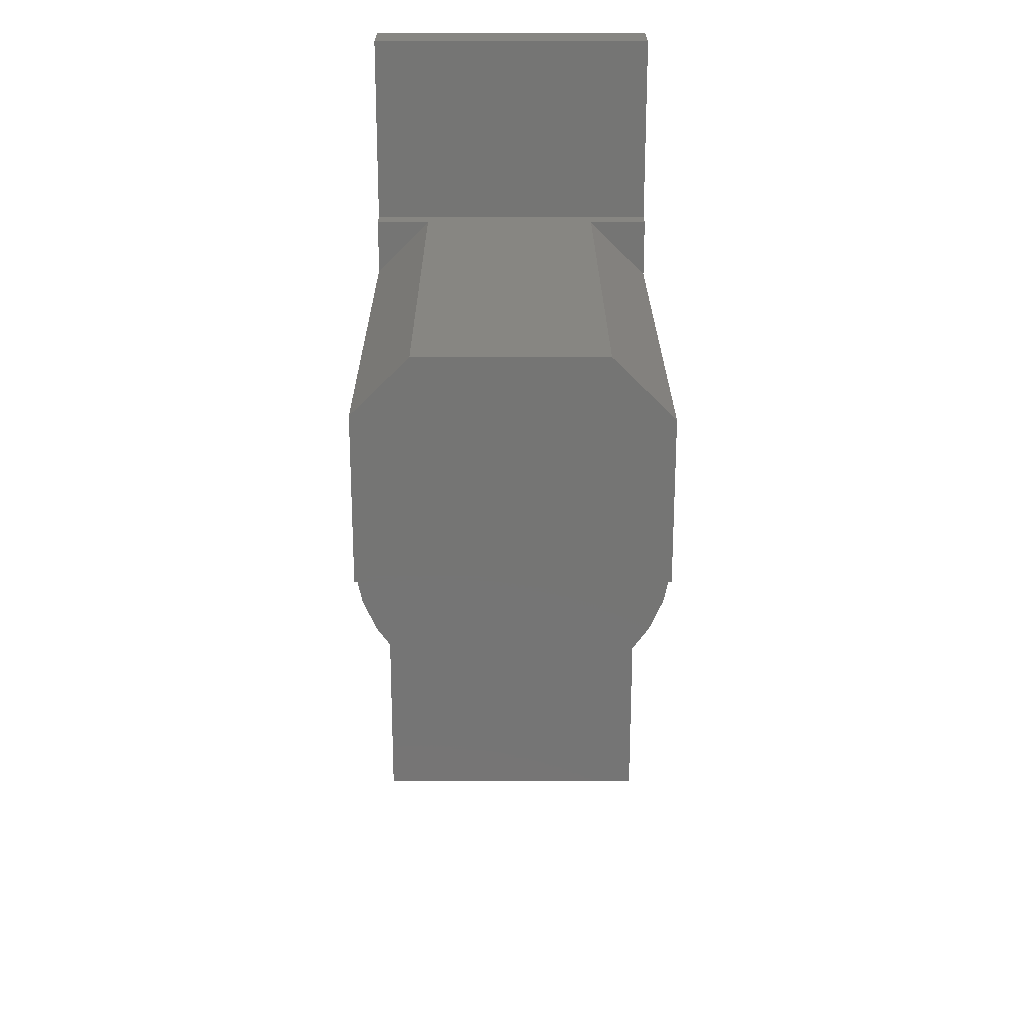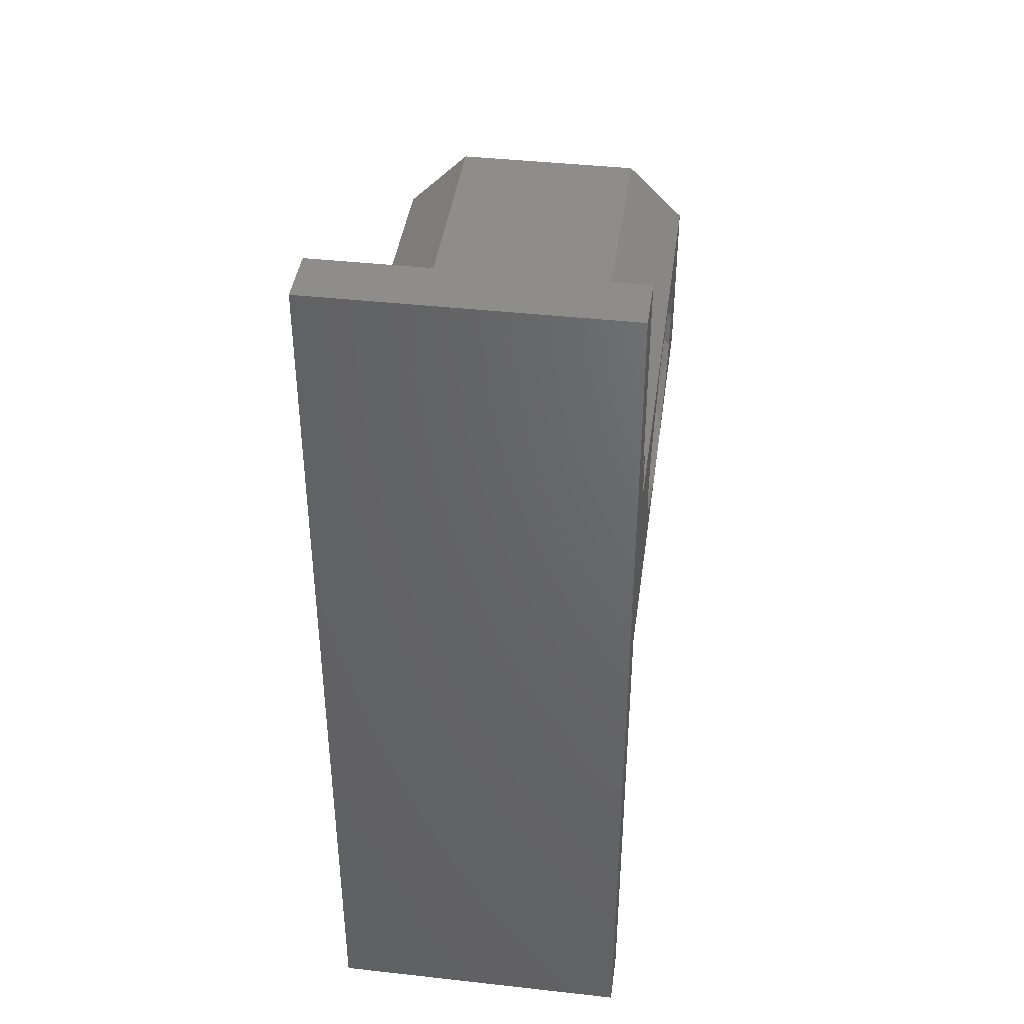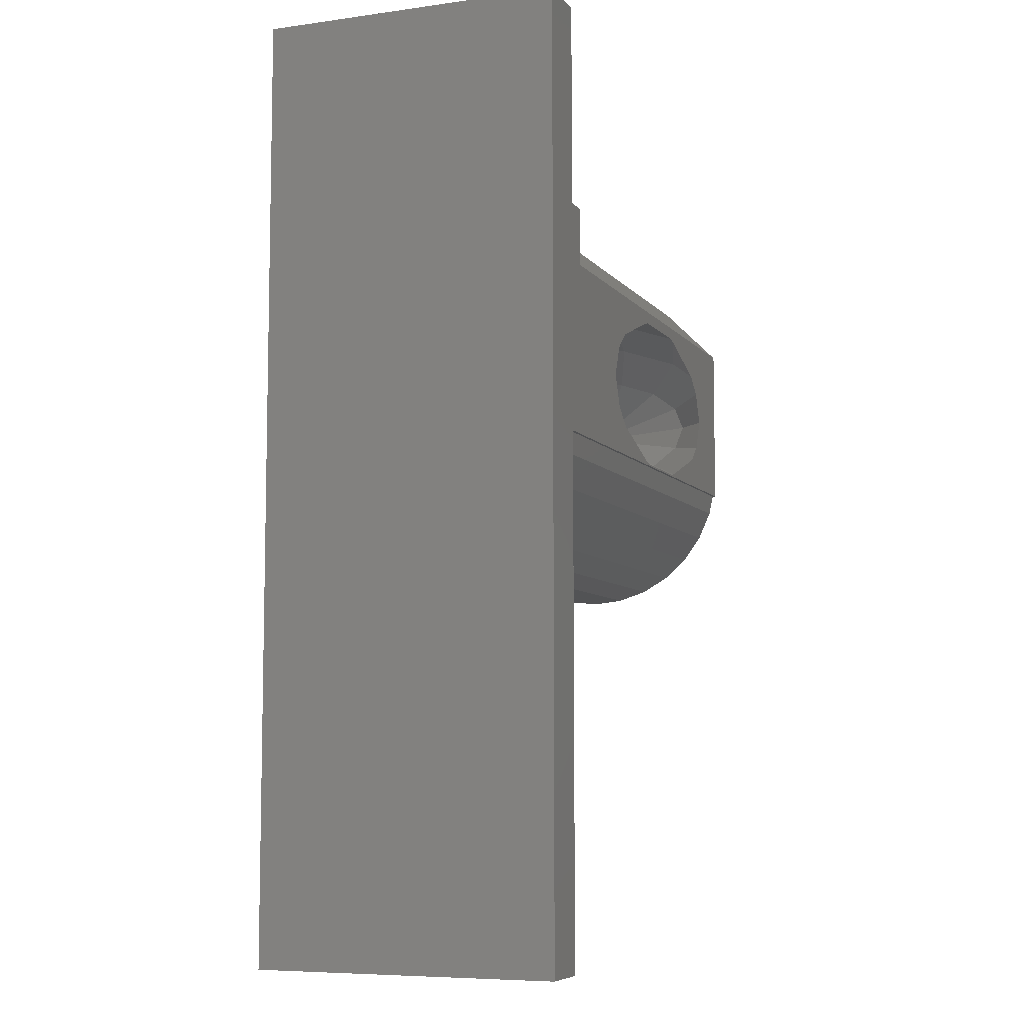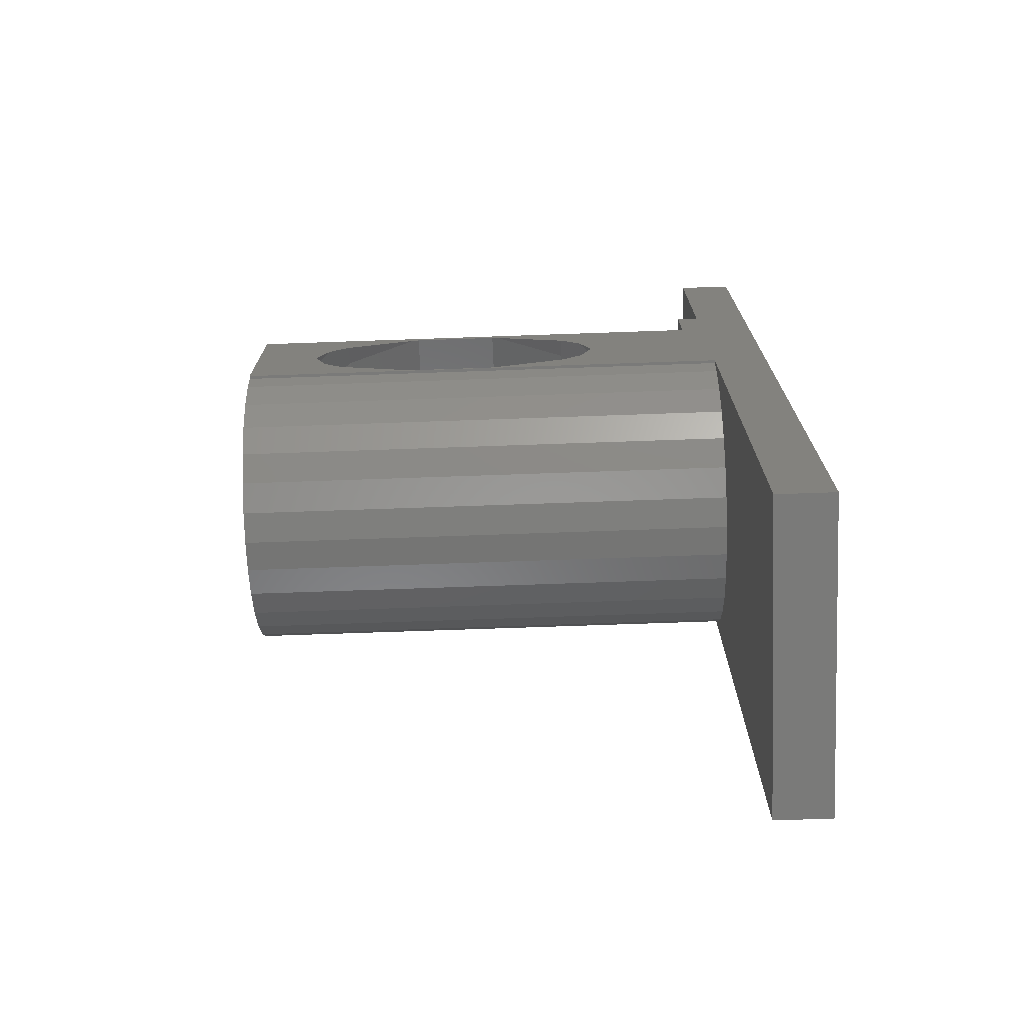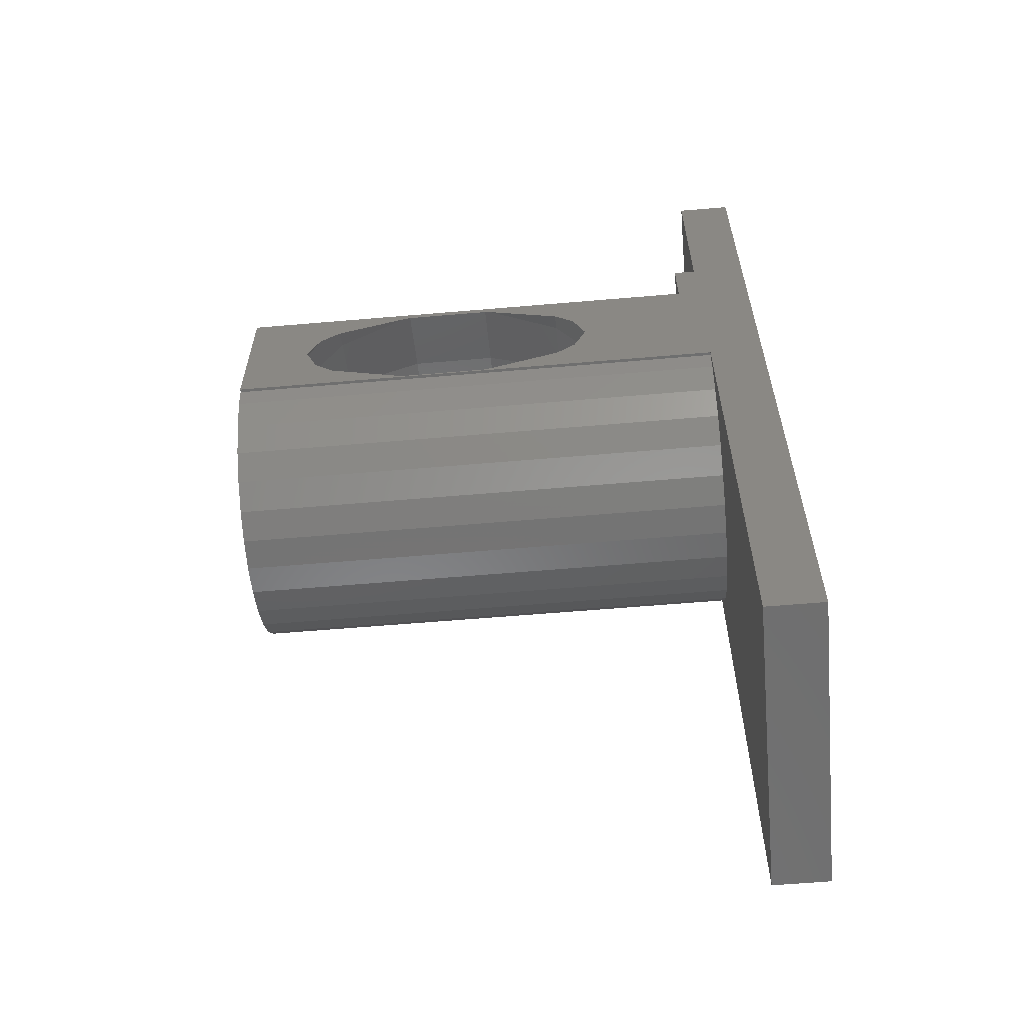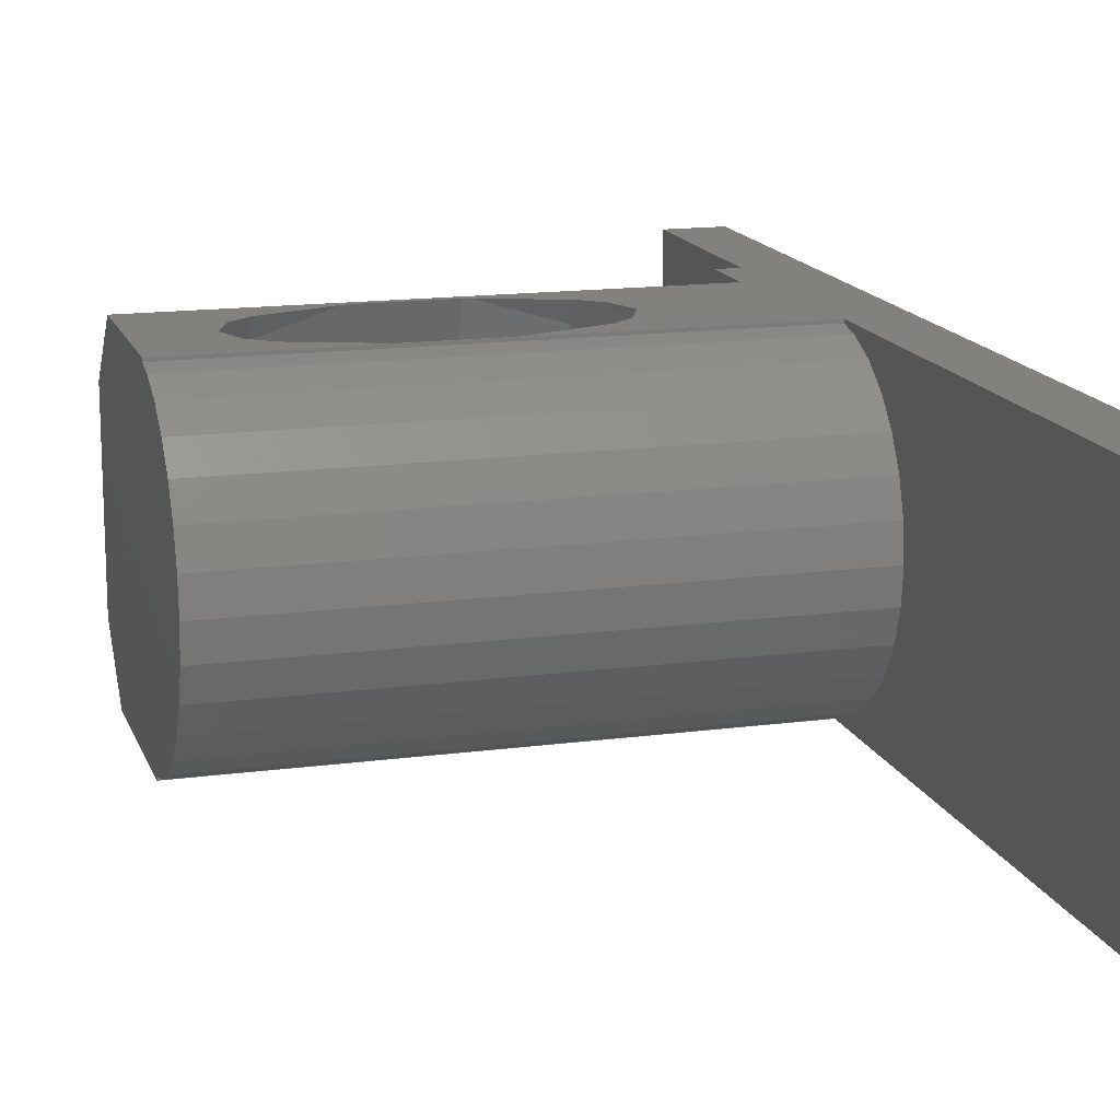
<metadata>
{"format":"stl","ext":"stl","renderer":"f3d","projection":"perspective","resolution":1024,"background":"white","views":[{"elev":22.7,"azim":89.8,"up":"+Z"},{"elev":41.2,"azim":-82.3,"up":"+Z"},{"elev":-7.3,"azim":-68.7,"up":"+Z"},{"elev":-73.0,"azim":-178.0,"up":"+Z"},{"elev":-60.8,"azim":-175.0,"up":"+Z"},{"elev":15.1,"azim":163.9,"up":"+Y"}]}
</metadata>
<code>
# stl→obj: 206 verts, 412 faces
v 60 27.4 -9.542
v 60 27.12 -24.4
v 60 27.4 -24.4
v 60 21.86 -4
v 60 23.88 -31.17
v 60 0.2808 -24.4
v 60 25.56 -28.85
v 60 26.73 -26.23
v 60 21.75 -33.08
v 60 19.27 -34.52
v 60 16.55 -35.4
v 60 13.7 -35.7
v 60 10.85 -35.4
v 60 8.128 -34.52
v 60 5.142 -4
v 60 5.647 -33.08
v 60 3.519 -31.17
v 60 1.835 -28.85
v 60 0.6705 -26.23
v 60 0 -9.142
v 60 0 -24.4
v 14 27.4 -4
v 16 21.86 -4
v 16 27.4 -4
v 14 0 -4
v 16 5.142 -4
v 16 0 -4
v 14 0 -24.4
v 14 0.2808 -24.4
v 14 27.12 -24.4
v 14 27.4 -24.4
v 9 0 14
v 14 0 14
v 16 0 -9.142
v 36.1 0 -10.26
v 35.93 0 -10.3
v 35.52 0 -10.4
v 31.09 0 -12.02
v 28.89 0 -12.82
v 27.09 0 -14.41
v 26.73 0 -15.31
v 25.96 0 -17.25
v 26.73 0 -19.19
v 36.1 0 -24.24
v 43.9 0 -24.24
v 35.93 0 -24.2
v 35.52 0 -24.1
v 31.09 0 -22.48
v 28.89 0 -21.68
v 27.09 0 -20.09
v 9 0 -71
v 14 0 -71
v 43.9 0 -10.26
v 44.07 0 -10.3
v 44.48 0 -10.4
v 48.91 0 -12.02
v 51.11 0 -12.82
v 52.91 0 -14.41
v 53.27 0 -15.31
v 54.04 0 -17.25
v 53.27 0 -19.19
v 52.91 0 -20.09
v 51.11 0 -21.68
v 48.91 0 -22.48
v 44.48 0 -24.1
v 44.07 0 -24.2
v 43.9 27.4 -10.26
v 16 27.4 -9.542
v 44.07 27.4 -10.3
v 44.48 27.4 -10.4
v 51.11 27.4 -12.82
v 52.91 27.4 -14.41
v 53.27 27.4 -15.31
v 54.04 27.4 -17.25
v 53.27 27.4 -19.19
v 43.9 27.4 -24.24
v 36.1 27.4 -24.24
v 44.07 27.4 -24.2
v 44.48 27.4 -24.1
v 51.11 27.4 -21.68
v 52.91 27.4 -20.09
v 9 27.4 14
v 14 27.4 14
v 36.1 27.4 -10.26
v 35.93 27.4 -10.3
v 35.52 27.4 -10.4
v 28.89 27.4 -12.82
v 27.09 27.4 -14.41
v 26.73 27.4 -15.31
v 25.96 27.4 -17.25
v 26.73 27.4 -19.19
v 27.09 27.4 -20.09
v 35.93 27.4 -24.2
v 35.52 27.4 -24.1
v 28.89 27.4 -21.68
v 9 27.4 -71
v 14 27.4 -71
v 14 26.73 -26.23
v 14 25.56 -28.85
v 14 23.88 -31.17
v 14 21.75 -33.08
v 14 19.27 -34.52
v 14 16.55 -35.4
v 14 13.7 -35.7
v 14 10.85 -35.4
v 14 8.128 -34.52
v 14 5.647 -33.08
v 14 3.519 -31.17
v 14 1.835 -28.85
v 14 0.6705 -26.23
v 56.63 5.843 -13.32
v 56.63 3.434 -15.12
v 51.11 1.941 -11.37
v 59.62 13.7 -19.2
v 56.63 17.95 -22.38
v 56.63 13.7 -22.81
v 51.11 20.06 -24.93
v 43.9 21.21 -26.31
v 43.9 13.7 -27.06
v 51.11 13.7 -25.56
v 36.1 13.7 -27.06
v 43.9 6.193 -26.31
v 36.1 6.193 -26.31
v 28.89 7.336 -24.93
v 28.89 1.941 -23.13
v 56.63 23.97 -15.12
v 59.62 17.3 -16.5
v 56.63 21.56 -13.32
v 51.11 7.336 -24.93
v 23.37 2.589 -17.25
v 43.9 13.7 -7.442
v 51.11 7.336 -9.568
v 43.9 6.193 -8.189
v 23.37 5.843 -21.18
v 36.1 6.193 -8.189
v 36.1 13.7 -7.442
v 28.89 13.7 -25.56
v 28.89 20.06 -24.93
v 23.37 13.7 -22.81
v 23.37 23.97 -15.12
v 23.37 21.56 -13.32
v 20.38 17.3 -16.5
v 51.11 25.46 -23.13
v 56.63 24.81 -17.25
v 56.63 9.448 -12.12
v 59.62 16.46 -18.63
v 59.62 17.3 -18
v 56.63 21.56 -21.18
v 51.11 1.941 -23.13
v 28.89 13.7 -8.935
v 28.89 7.336 -9.568
v 23.37 13.7 -11.69
v 23.37 9.448 -22.38
v 20.38 13.7 -19.2
v 20.38 12.21 -19.05
v 23.37 9.448 -12.12
v 23.37 5.843 -13.32
v 36.1 21.21 -26.31
v 23.37 3.434 -19.38
v 28.89 25.46 -23.13
v 23.37 21.56 -21.18
v 23.37 17.95 -22.38
v 20.38 10.94 -15.87
v 20.38 10.1 -16.5
v 28.89 1.941 -11.37
v 51.11 25.46 -11.37
v 56.63 17.95 -12.12
v 51.11 20.06 -9.568
v 36.1 21.21 -8.189
v 28.89 20.06 -9.568
v 51.11 13.7 -8.935
v 23.37 23.97 -19.38
v 23.37 24.81 -17.25
v 59.62 10.94 -18.63
v 56.63 9.448 -22.38
v 56.63 5.843 -21.18
v 56.63 3.434 -19.38
v 20.38 10.1 -18
v 28.89 25.46 -11.37
v 20.38 10.94 -18.63
v 56.63 23.97 -19.38
v 56.63 13.7 -11.69
v 59.62 17.6 -17.25
v 59.62 10.94 -15.87
v 56.63 2.589 -17.25
v 23.37 3.434 -15.12
v 59.62 13.7 -15.3
v 20.38 17.3 -18
v 20.38 16.46 -18.63
v 23.37 17.95 -12.12
v 20.38 15.19 -19.05
v 59.62 15.19 -19.05
v 59.62 16.46 -15.87
v 43.9 21.21 -8.189
v 59.62 12.21 -15.45
v 20.38 9.798 -17.25
v 59.62 10.1 -18
v 20.38 13.7 -15.3
v 20.38 12.21 -15.45
v 59.62 15.19 -15.45
v 59.62 12.21 -19.05
v 59.62 10.1 -16.5
v 59.62 9.798 -17.25
v 20.38 16.46 -15.87
v 20.38 17.6 -17.25
v 20.38 15.19 -15.45
f 1 2 3
f 4 2 1
f 5 2 6
f 2 7 8
f 2 4 6
f 2 5 7
f 5 6 9
f 9 6 10
f 10 6 11
f 11 6 12
f 12 6 13
f 13 6 14
f 6 4 15
f 14 6 16
f 16 6 17
f 17 6 18
f 18 6 19
f 20 6 15
f 6 20 21
f 22 23 24
f 25 23 22
f 23 25 26
f 26 25 27
f 23 15 4
f 15 23 26
f 28 6 21
f 6 28 29
f 30 3 2
f 3 30 31
f 32 25 33
f 25 34 27
f 34 35 20
f 34 36 35
f 34 37 36
f 34 38 37
f 34 39 38
f 34 40 39
f 34 41 40
f 34 42 41
f 28 42 34
f 42 28 43
f 44 28 45
f 46 28 44
f 47 28 46
f 48 28 47
f 49 28 48
f 50 28 49
f 43 28 50
f 25 28 34
f 32 28 25
f 51 28 32
f 28 51 52
f 53 20 35
f 54 20 53
f 55 20 54
f 56 20 55
f 57 20 56
f 58 20 57
f 59 20 58
f 60 20 59
f 21 60 61
f 21 61 62
f 60 21 20
f 63 21 62
f 64 21 63
f 65 21 64
f 66 21 65
f 45 21 66
f 21 45 28
f 1 67 68
f 1 69 67
f 1 70 69
f 1 71 70
f 1 72 71
f 1 73 72
f 1 74 73
f 3 74 1
f 74 3 75
f 76 3 77
f 78 3 76
f 79 3 78
f 80 3 79
f 81 3 80
f 75 3 81
f 24 68 22
f 22 82 83
f 84 68 67
f 85 68 84
f 86 68 85
f 87 68 86
f 88 68 87
f 89 68 88
f 90 68 89
f 31 90 91
f 31 91 92
f 31 77 3
f 31 93 77
f 31 94 93
f 31 95 94
f 31 92 95
f 90 31 68
f 31 22 68
f 31 82 22
f 96 31 97
f 31 96 82
f 82 33 83
f 33 82 32
f 98 31 30
f 31 98 97
f 99 97 98
f 100 97 99
f 101 97 100
f 102 97 101
f 103 97 102
f 104 97 103
f 52 104 105
f 52 105 106
f 52 106 107
f 52 107 108
f 52 108 109
f 28 110 29
f 104 52 97
f 110 52 109
f 52 110 28
f 33 22 83
f 22 33 25
f 51 97 52
f 97 51 96
f 51 82 96
f 82 51 32
f 104 11 12
f 11 104 103
f 103 10 11
f 10 103 102
f 101 5 9
f 5 101 100
f 7 98 8
f 98 7 99
f 110 6 29
f 6 110 19
f 108 18 109
f 18 108 17
f 102 9 10
f 9 102 101
f 5 99 7
f 99 5 100
f 8 30 2
f 30 8 98
f 109 19 110
f 19 109 18
f 108 16 17
f 16 108 107
f 106 13 14
f 13 106 105
f 107 14 16
f 14 107 106
f 105 12 13
f 12 105 104
f 26 20 15
f 20 26 34
f 34 26 27
f 23 68 24
f 1 23 4
f 23 1 68
f 111 112 113
f 114 115 116
f 117 118 119
f 116 117 120
f 121 122 119
f 122 121 123
f 124 47 46
f 47 124 125
f 126 127 128
f 116 120 129
f 42 43 130
f 131 132 133
f 125 124 134
f 135 131 133
f 131 135 136
f 137 138 139
f 140 141 142
f 79 117 143
f 117 79 78
f 116 115 117
f 123 45 122
f 45 123 44
f 144 74 75
f 145 111 132
f 146 147 148
f 129 65 149
f 65 129 66
f 150 151 152
f 153 154 155
f 156 151 157
f 93 158 77
f 158 93 138
f 125 134 159
f 160 161 162
f 163 157 164
f 151 165 157
f 166 167 168
f 124 137 139
f 158 119 118
f 119 158 121
f 146 148 115
f 169 136 170
f 168 171 131
f 118 78 76
f 78 118 117
f 170 136 150
f 172 91 173
f 91 172 92
f 63 149 64
f 174 175 176
f 177 176 149
f 121 138 137
f 121 137 124
f 36 135 35
f 135 36 151
f 159 134 178
f 87 86 179
f 140 89 88
f 89 140 173
f 124 153 134
f 134 153 180
f 169 85 84
f 85 169 170
f 179 88 87
f 88 179 140
f 171 132 131
f 129 120 119
f 120 117 119
f 129 119 122
f 122 66 129
f 66 122 45
f 121 158 138
f 147 181 148
f 148 181 143
f 168 182 171
f 147 183 144
f 77 118 76
f 118 77 158
f 143 81 80
f 81 143 181
f 143 80 79
f 145 184 111
f 60 185 61
f 175 116 129
f 114 116 175
f 48 47 125
f 43 159 130
f 159 43 50
f 157 165 186
f 41 186 40
f 186 41 130
f 130 159 178
f 125 50 49
f 50 125 159
f 167 187 182
f 161 188 189
f 92 160 95
f 160 92 172
f 124 139 153
f 153 139 154
f 179 170 190
f 170 150 152
f 162 191 154
f 138 160 162
f 171 182 132
f 182 145 132
f 123 46 44
f 46 123 124
f 192 146 115
f 114 192 115
f 128 193 167
f 182 187 145
f 194 69 168
f 69 194 67
f 194 168 131
f 115 148 143
f 115 143 117
f 132 111 113
f 113 56 55
f 195 184 145
f 176 129 149
f 151 37 165
f 37 151 36
f 35 133 53
f 133 35 135
f 130 178 196
f 41 42 130
f 55 132 113
f 132 55 54
f 133 54 53
f 54 133 132
f 197 174 176
f 64 149 65
f 48 125 49
f 134 180 178
f 198 156 199
f 90 89 173
f 91 90 173
f 138 94 160
f 94 138 93
f 94 95 160
f 136 194 131
f 194 136 169
f 169 67 194
f 67 169 84
f 140 179 141
f 170 86 85
f 86 170 179
f 172 173 188
f 160 172 161
f 187 195 145
f 123 121 124
f 166 72 126
f 72 166 71
f 71 166 70
f 73 126 72
f 126 73 144
f 147 127 183
f 146 127 147
f 146 193 127
f 192 193 146
f 192 200 193
f 114 200 192
f 114 187 200
f 201 187 114
f 201 195 187
f 174 195 201
f 174 184 195
f 197 184 174
f 197 202 184
f 202 197 203
f 184 202 111
f 176 175 129
f 113 57 56
f 174 201 175
f 201 114 175
f 136 135 151
f 150 136 151
f 40 165 39
f 165 40 186
f 157 186 164
f 186 130 164
f 112 59 58
f 59 112 185
f 153 155 180
f 152 151 156
f 141 190 204
f 142 141 204
f 173 140 142
f 152 156 198
f 141 179 190
f 138 162 139
f 139 162 154
f 74 144 73
f 147 144 181
f 75 181 144
f 181 75 81
f 168 70 166
f 70 168 69
f 167 182 168
f 127 193 128
f 128 167 166
f 126 128 166
f 165 38 39
f 37 38 165
f 177 61 185
f 61 177 62
f 112 202 185
f 173 205 188
f 190 152 198
f 190 170 152
f 183 127 144
f 144 127 126
f 193 200 167
f 200 187 167
f 164 130 196
f 142 188 205
f 204 188 142
f 204 189 188
f 206 189 204
f 206 191 189
f 198 191 206
f 198 154 191
f 199 154 198
f 199 155 154
f 163 155 199
f 163 180 155
f 164 180 163
f 164 178 180
f 178 164 196
f 156 157 163
f 199 156 163
f 113 58 57
f 58 113 112
f 197 176 177
f 161 172 188
f 206 190 198
f 204 190 206
f 197 177 185
f 111 202 112
f 185 60 59
f 149 62 177
f 62 149 63
f 205 173 142
f 162 161 189
f 162 189 191
f 203 197 185
f 202 203 185

</code>
